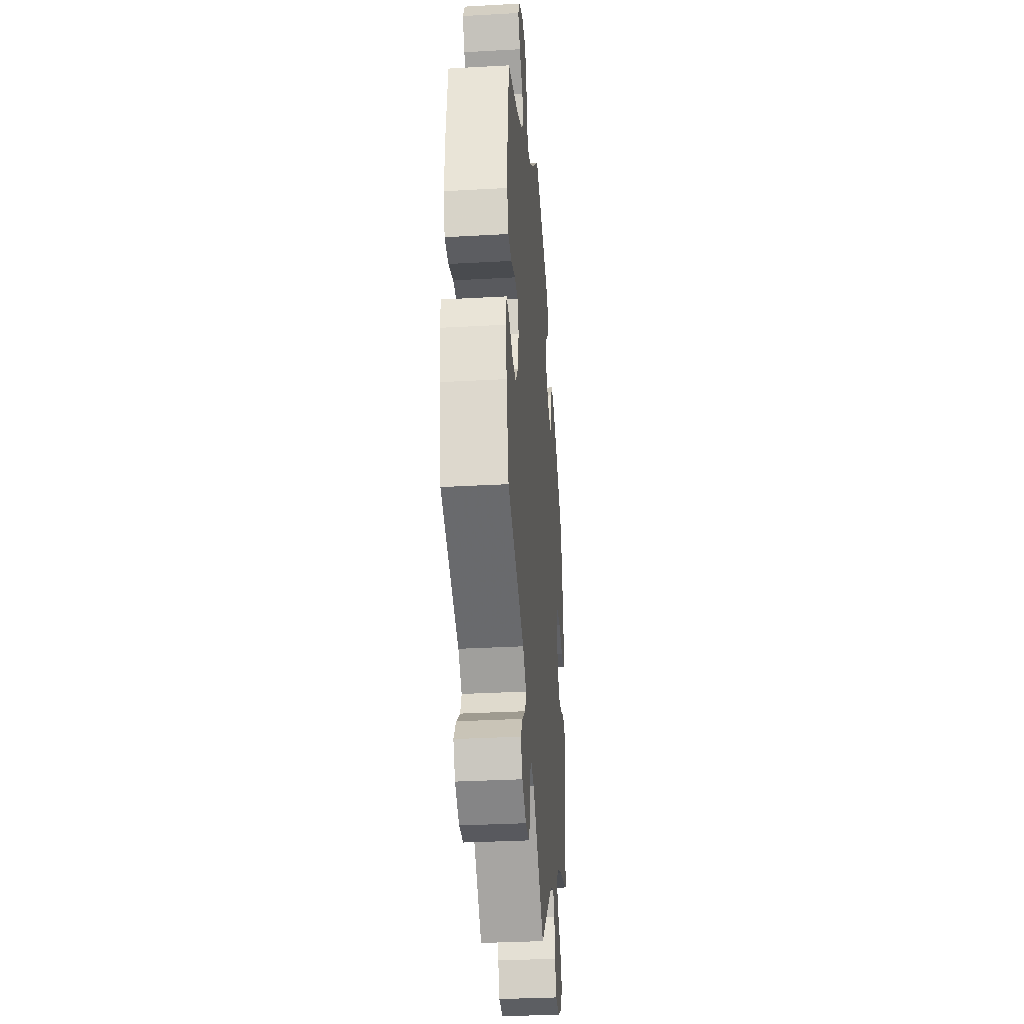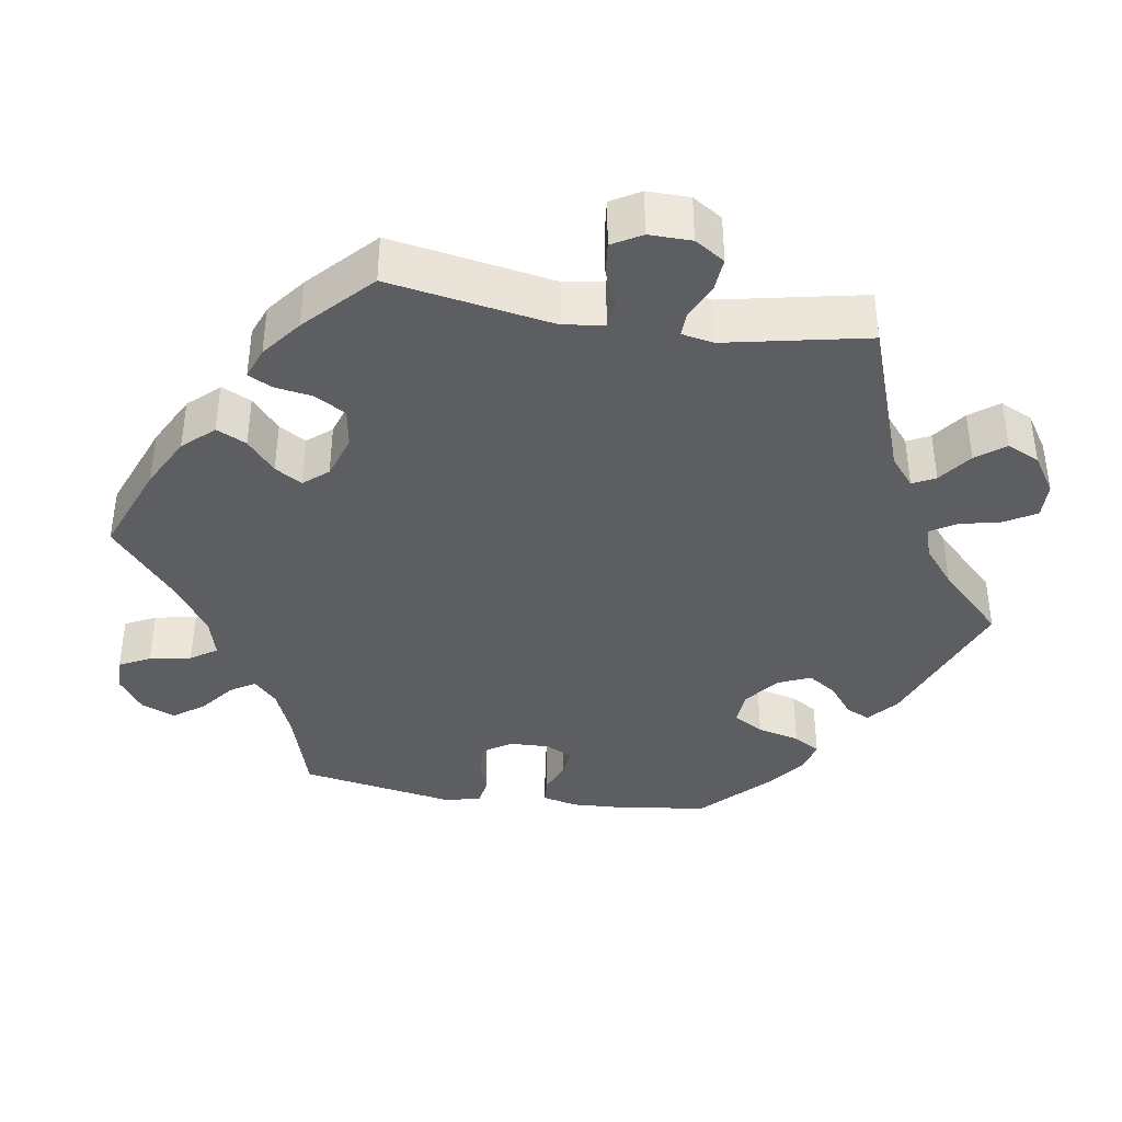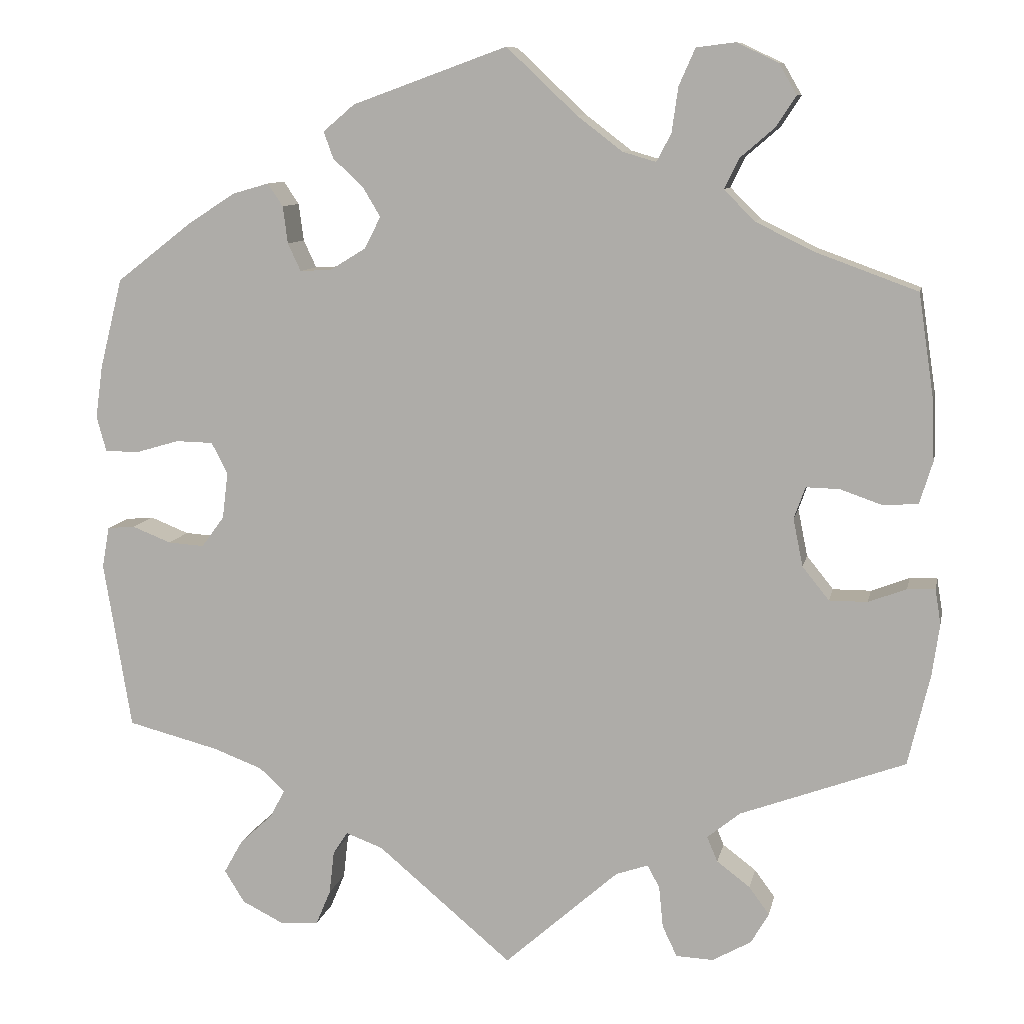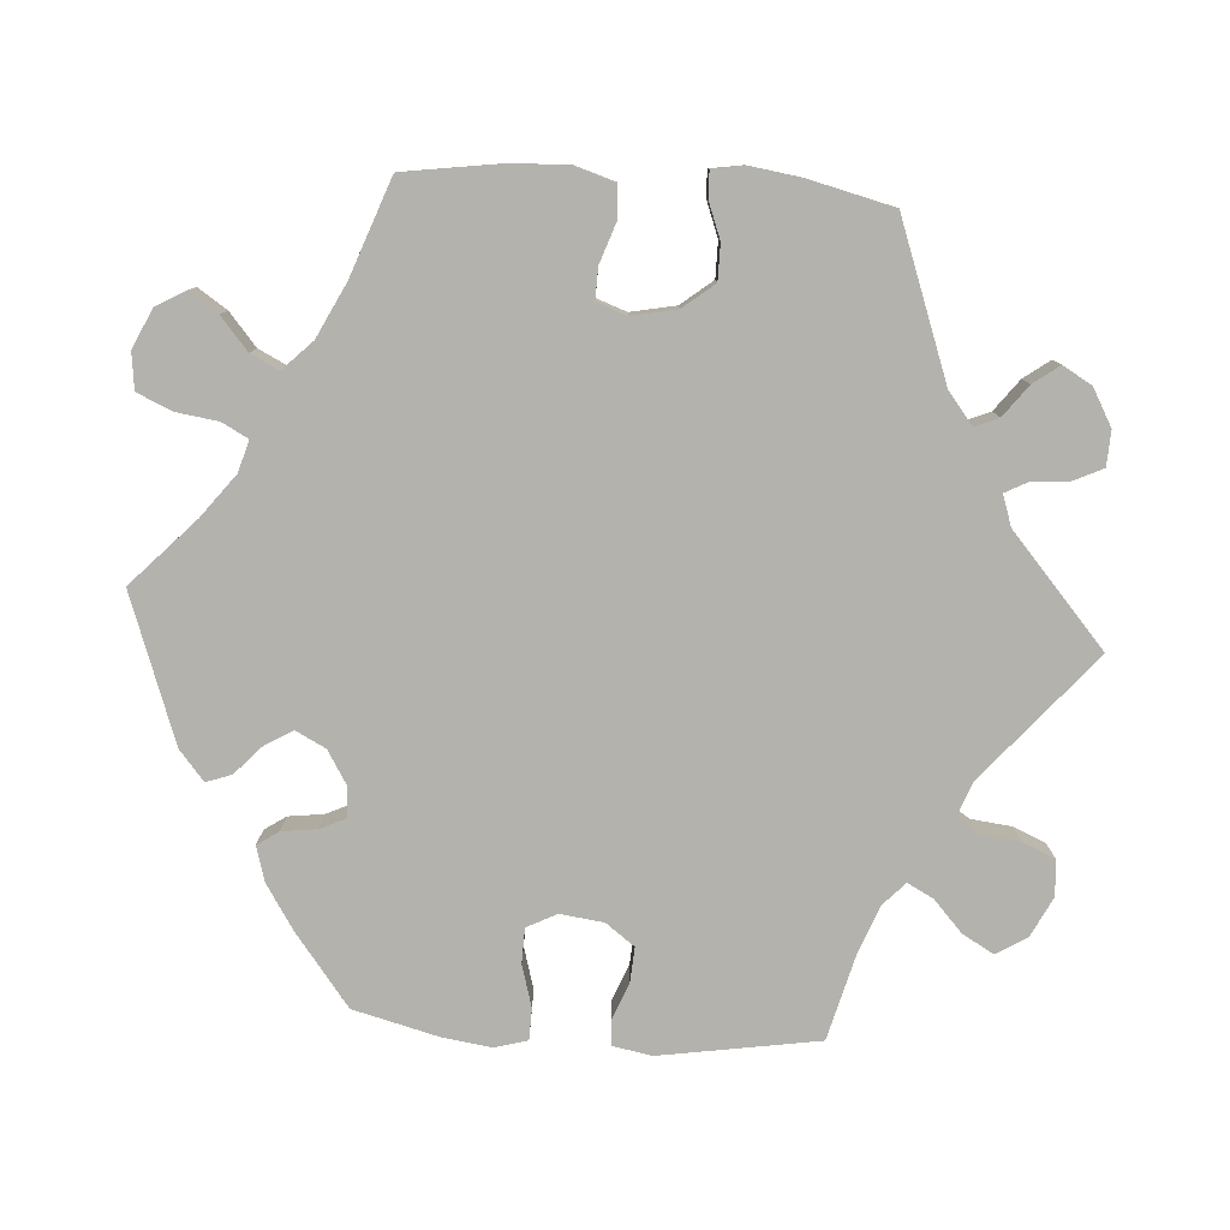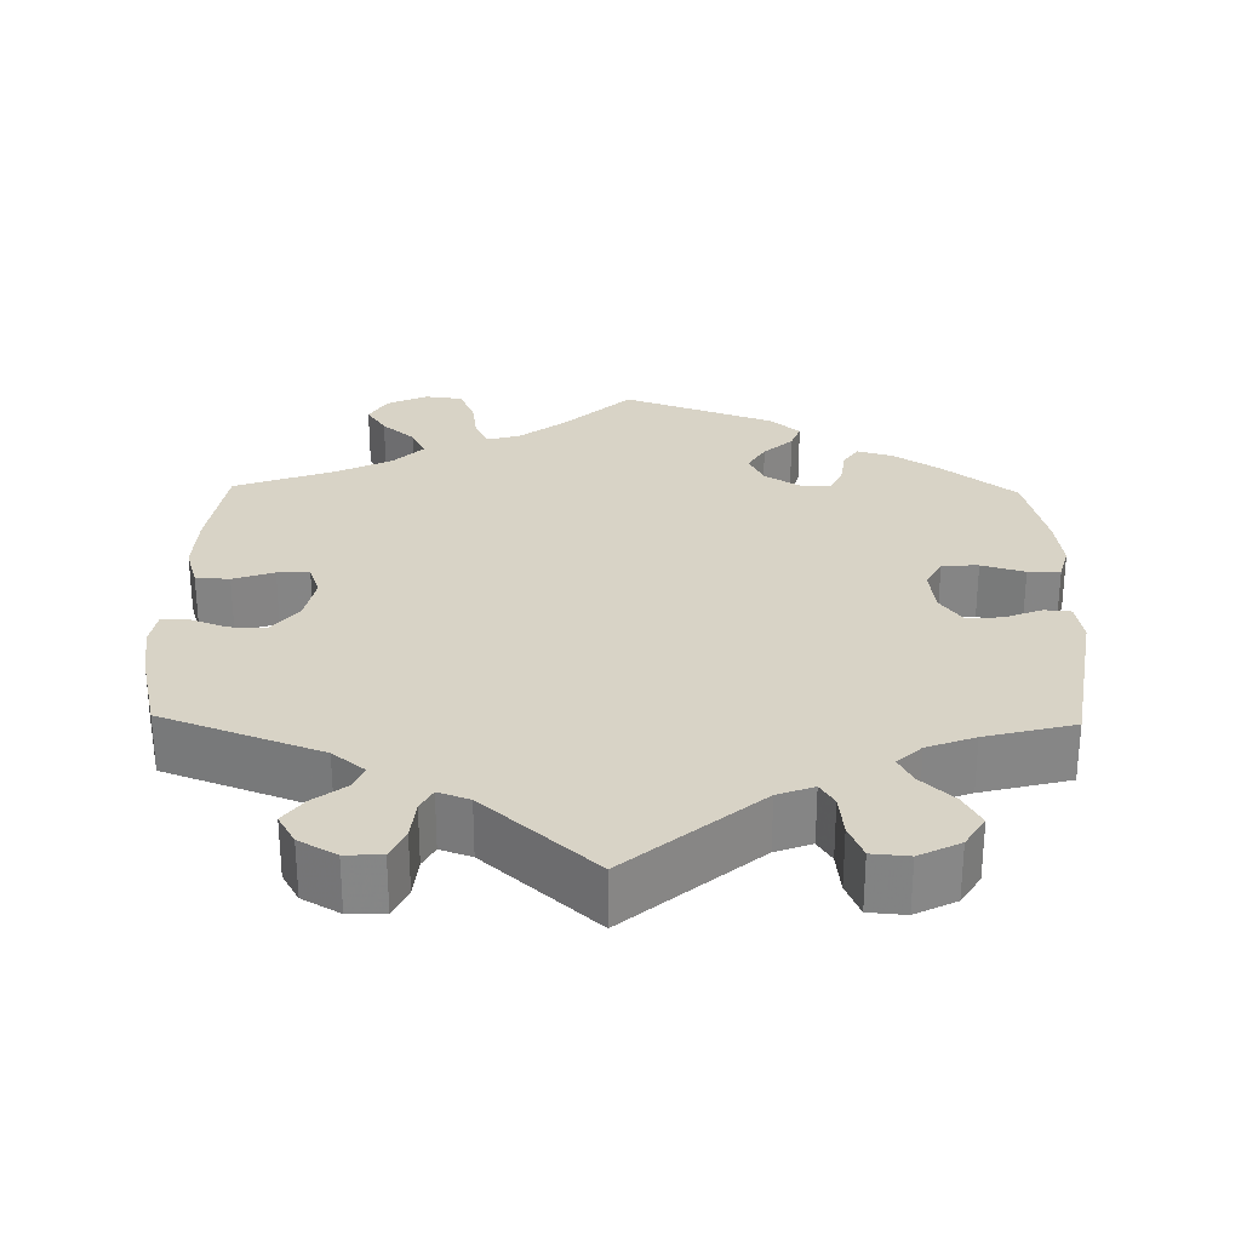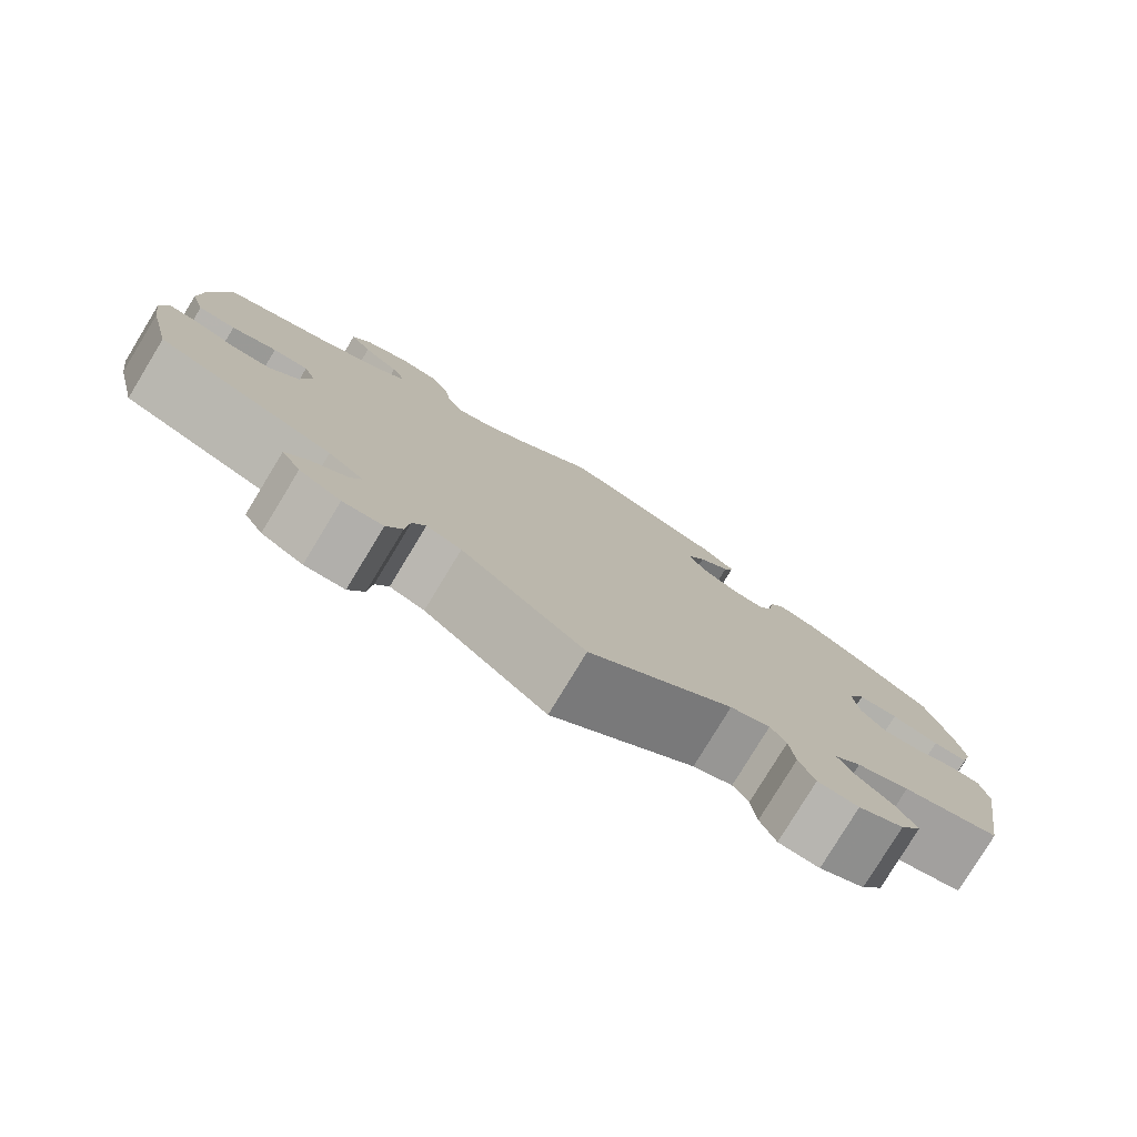
<metadata>
{"format":"obj","ext":"obj","renderer":"f3d","projection":"perspective","resolution":1024,"background":"white","views":[{"elev":-32.9,"azim":94.4,"up":"+Z"},{"elev":-38.9,"azim":140.9,"up":"+Y"},{"elev":9.7,"azim":11.5,"up":"+Z"},{"elev":-79.6,"azim":86.0,"up":"+Y"},{"elev":28.2,"azim":-178.9,"up":"+Y"},{"elev":-79.4,"azim":148.7,"up":"+Z"}]}
</metadata>
<code>
v 0.298 0.07 -0.364
v 0.257 0.07 -0.397
v 0.27 0.07 -0.428
v 0.311 0.07 -0.459
v 0.336 0.07 -0.493
v 0.314 0.07 -0.531
v 0.266 0.07 -0.558
v 0.22 0.07 -0.556
v 0.202 0.07 -0.518
v 0.197 0.07 -0.467
v 0.182 0.07 -0.439
v 0.142 0.07 -0.453
v 0.001 0.07 -0.578
v -0.165 0.07 -0.438
v -0.211 0.07 -0.421
v -0.229 0.07 -0.449
v -0.235 0.07 -0.502
v -0.253 0.07 -0.545
v -0.3 0.07 -0.549
v -0.352 0.07 -0.523
v -0.377 0.07 -0.483
v -0.354 0.07 -0.442
v -0.313 0.07 -0.404
v -0.295 0.07 -0.37
v -0.326 0.07 -0.341
v -0.387 0.07 -0.318
v -0.5 0.07 -0.289
v -0.534 0.07 -0.082
v -0.525 0.07 -0.031
v -0.491 0.07 -0.028
v -0.443 0.07 -0.047
v -0.398 0.07 -0.05
v -0.37 0.07 -0.012
v -0.363 0.07 0.045
v -0.383 0.07 0.084
v -0.429 0.07 0.085
v -0.484 0.07 0.069
v -0.525 0.07 0.07
v -0.537 0.07 0.113
v -0.528 0.07 0.178
v -0.5 0.07 0.289
v -0.407 0.07 0.361
v -0.348 0.07 0.399
v -0.303 0.07 0.412
v -0.284 0.07 0.384
v -0.278 0.07 0.338
v -0.262 0.07 0.304
v -0.223 0.07 0.306
v -0.179 0.07 0.333
v -0.159 0.07 0.372
v -0.181 0.07 0.409
v -0.218 0.07 0.443
v -0.23 0.07 0.476
v -0.191 0.07 0.509
v 0 0.07 0.578
v 0.087 0.07 0.496
v 0.143 0.07 0.453
v 0.184 0.07 0.441
v 0.202 0.07 0.475
v 0.21 0.07 0.531
v 0.23 0.07 0.576
v 0.278 0.07 0.582
v 0.329 0.07 0.558
v 0.351 0.07 0.52
v 0.326 0.07 0.482
v 0.284 0.07 0.446
v 0.266 0.07 0.409
v 0.304 0.07 0.371
v 0.375 0.07 0.336
v 0.501 0.07 0.29
v 0.52 0.07 0.163
v 0.523 0.07 0.087
v 0.507 0.07 0.035
v 0.464 0.07 0.032
v 0.412 0.07 0.05
v 0.371 0.07 0.051
v 0.357 0.07 0.012
v 0.369 0.07 -0.047
v 0.402 0.07 -0.088
v 0.449 0.07 -0.088
v 0.496 0.07 -0.07
v 0.53 0.07 -0.069
v 0.537 0.07 -0.112
v 0.528 0.07 -0.176
v 0.501 0.07 -0.289
v 0.298 0 -0.364
v 0.257 0 -0.397
v 0.27 0 -0.428
v 0.311 0 -0.459
v 0.336 0 -0.493
v 0.314 0 -0.531
v 0.266 0 -0.558
v 0.22 0 -0.556
v 0.202 0 -0.518
v 0.197 0 -0.467
v 0.182 0 -0.439
v 0.142 0 -0.453
v 0.001 0 -0.578
v -0.165 0 -0.438
v -0.211 0 -0.421
v -0.229 0 -0.449
v -0.235 0 -0.502
v -0.253 0 -0.545
v -0.3 0 -0.549
v -0.352 0 -0.523
v -0.377 0 -0.483
v -0.354 0 -0.442
v -0.313 0 -0.404
v -0.295 0 -0.37
v -0.326 0 -0.341
v -0.387 0 -0.318
v -0.5 0 -0.289
v -0.534 0 -0.082
v -0.525 0 -0.031
v -0.491 0 -0.028
v -0.443 0 -0.047
v -0.398 0 -0.05
v -0.37 0 -0.012
v -0.363 0 0.045
v -0.383 0 0.084
v -0.429 0 0.085
v -0.484 0 0.069
v -0.525 0 0.07
v -0.537 0 0.113
v -0.528 0 0.178
v -0.5 0 0.289
v -0.407 0 0.361
v -0.348 0 0.399
v -0.303 0 0.412
v -0.284 0 0.384
v -0.278 0 0.338
v -0.262 0 0.304
v -0.223 0 0.306
v -0.179 0 0.333
v -0.159 0 0.372
v -0.181 0 0.409
v -0.218 0 0.443
v -0.23 0 0.476
v -0.191 0 0.509
v 0 0 0.578
v 0.087 0 0.496
v 0.143 0 0.453
v 0.184 0 0.441
v 0.202 0 0.475
v 0.21 0 0.531
v 0.23 0 0.576
v 0.278 0 0.582
v 0.329 0 0.558
v 0.351 0 0.52
v 0.326 0 0.482
v 0.284 0 0.446
v 0.266 0 0.409
v 0.304 0 0.371
v 0.375 0 0.336
v 0.501 0 0.29
v 0.52 0 0.163
v 0.523 0 0.087
v 0.507 0 0.035
v 0.464 0 0.032
v 0.412 0 0.05
v 0.371 0 0.051
v 0.357 0 0.012
v 0.369 0 -0.047
v 0.402 0 -0.088
v 0.449 0 -0.088
v 0.496 0 -0.07
v 0.53 0 -0.069
v 0.537 0 -0.112
v 0.528 0 -0.176
v 0.501 0 -0.289
f 84 85 1
f 83 84 1 2
f 80 81 82 83
f 79 80 83 2
f 78 79 2
f 77 78 2
f 72 73 74 75
f 72 75 76
f 69 70 71 72
f 68 69 72 76
f 67 68 76 77
f 63 64 65 66
f 63 66 67
f 62 63 67
f 59 60 61 62
f 58 59 62 67
f 57 58 67 77
f 53 54 55 56
f 51 52 53 56
f 50 51 56 57
f 49 50 57 77
f 43 44 45 46
f 43 46 47
f 42 43 47
f 41 42 47
f 40 41 47 48
f 36 37 38 39
f 35 36 39 40
f 28 29 30 31
f 26 27 28 31
f 25 26 31 32
f 24 25 32 33
f 20 21 22 23
f 20 23 24
f 19 20 24
f 16 17 18 19
f 15 16 19 24
f 14 15 24 33
f 12 13 14 33
f 7 8 9 10
f 7 10 11
f 6 7 11
f 3 4 5 6
f 3 6 11
f 2 3 11
f 48 49 77 2
f 35 40 48
f 34 35 48 2
f 12 33 34
f 2 11 12 34
f 86 170 169
f 87 86 169 168
f 168 167 166 165
f 87 168 165 164
f 87 164 163
f 87 163 162
f 160 159 158 157
f 161 160 157
f 157 156 155 154
f 161 157 154 153
f 162 161 153 152
f 151 150 149 148
f 152 151 148
f 152 148 147
f 147 146 145 144
f 152 147 144 143
f 162 152 143 142
f 141 140 139 138
f 141 138 137 136
f 142 141 136 135
f 162 142 135 134
f 131 130 129 128
f 132 131 128
f 132 128 127
f 132 127 126
f 133 132 126 125
f 124 123 122 121
f 125 124 121 120
f 116 115 114 113
f 116 113 112 111
f 117 116 111 110
f 118 117 110 109
f 108 107 106 105
f 109 108 105
f 109 105 104
f 104 103 102 101
f 109 104 101 100
f 118 109 100 99
f 118 99 98 97
f 95 94 93 92
f 96 95 92
f 96 92 91
f 91 90 89 88
f 96 91 88
f 96 88 87
f 87 162 134 133
f 133 125 120
f 87 133 120 119
f 119 118 97
f 119 97 96 87
f 1 86 87 2
f 2 87 88 3
f 3 88 89 4
f 4 89 90 5
f 5 90 91 6
f 6 91 92 7
f 7 92 93 8
f 8 93 94 9
f 9 94 95 10
f 10 95 96 11
f 11 96 97 12
f 12 97 98 13
f 13 98 99 14
f 14 99 100 15
f 15 100 101 16
f 16 101 102 17
f 17 102 103 18
f 18 103 104 19
f 19 104 105 20
f 20 105 106 21
f 21 106 107 22
f 22 107 108 23
f 23 108 109 24
f 24 109 110 25
f 25 110 111 26
f 26 111 112 27
f 27 112 113 28
f 28 113 114 29
f 29 114 115 30
f 30 115 116 31
f 31 116 117 32
f 32 117 118 33
f 33 118 119 34
f 34 119 120 35
f 35 120 121 36
f 36 121 122 37
f 37 122 123 38
f 38 123 124 39
f 39 124 125 40
f 40 125 126 41
f 41 126 127 42
f 42 127 128 43
f 43 128 129 44
f 44 129 130 45
f 45 130 131 46
f 46 131 132 47
f 47 132 133 48
f 48 133 134 49
f 49 134 135 50
f 50 135 136 51
f 51 136 137 52
f 52 137 138 53
f 53 138 139 54
f 54 139 140 55
f 55 140 141 56
f 56 141 142 57
f 57 142 143 58
f 58 143 144 59
f 59 144 145 60
f 60 145 146 61
f 61 146 147 62
f 62 147 148 63
f 63 148 149 64
f 64 149 150 65
f 65 150 151 66
f 66 151 152 67
f 67 152 153 68
f 68 153 154 69
f 69 154 155 70
f 70 155 156 71
f 71 156 157 72
f 72 157 158 73
f 73 158 159 74
f 74 159 160 75
f 75 160 161 76
f 76 161 162 77
f 77 162 163 78
f 78 163 164 79
f 79 164 165 80
f 80 165 166 81
f 81 166 167 82
f 82 167 168 83
f 83 168 169 84
f 84 169 170 85
f 85 170 86 1

</code>
